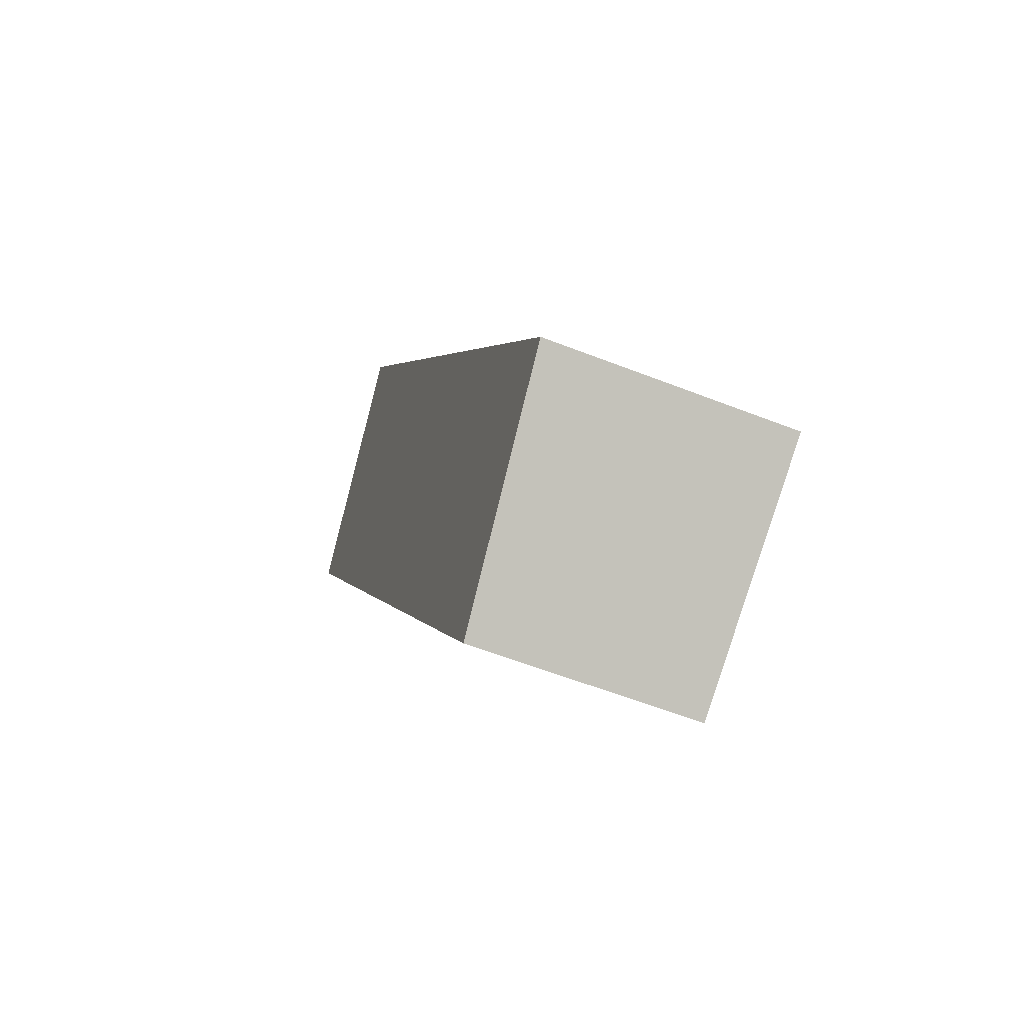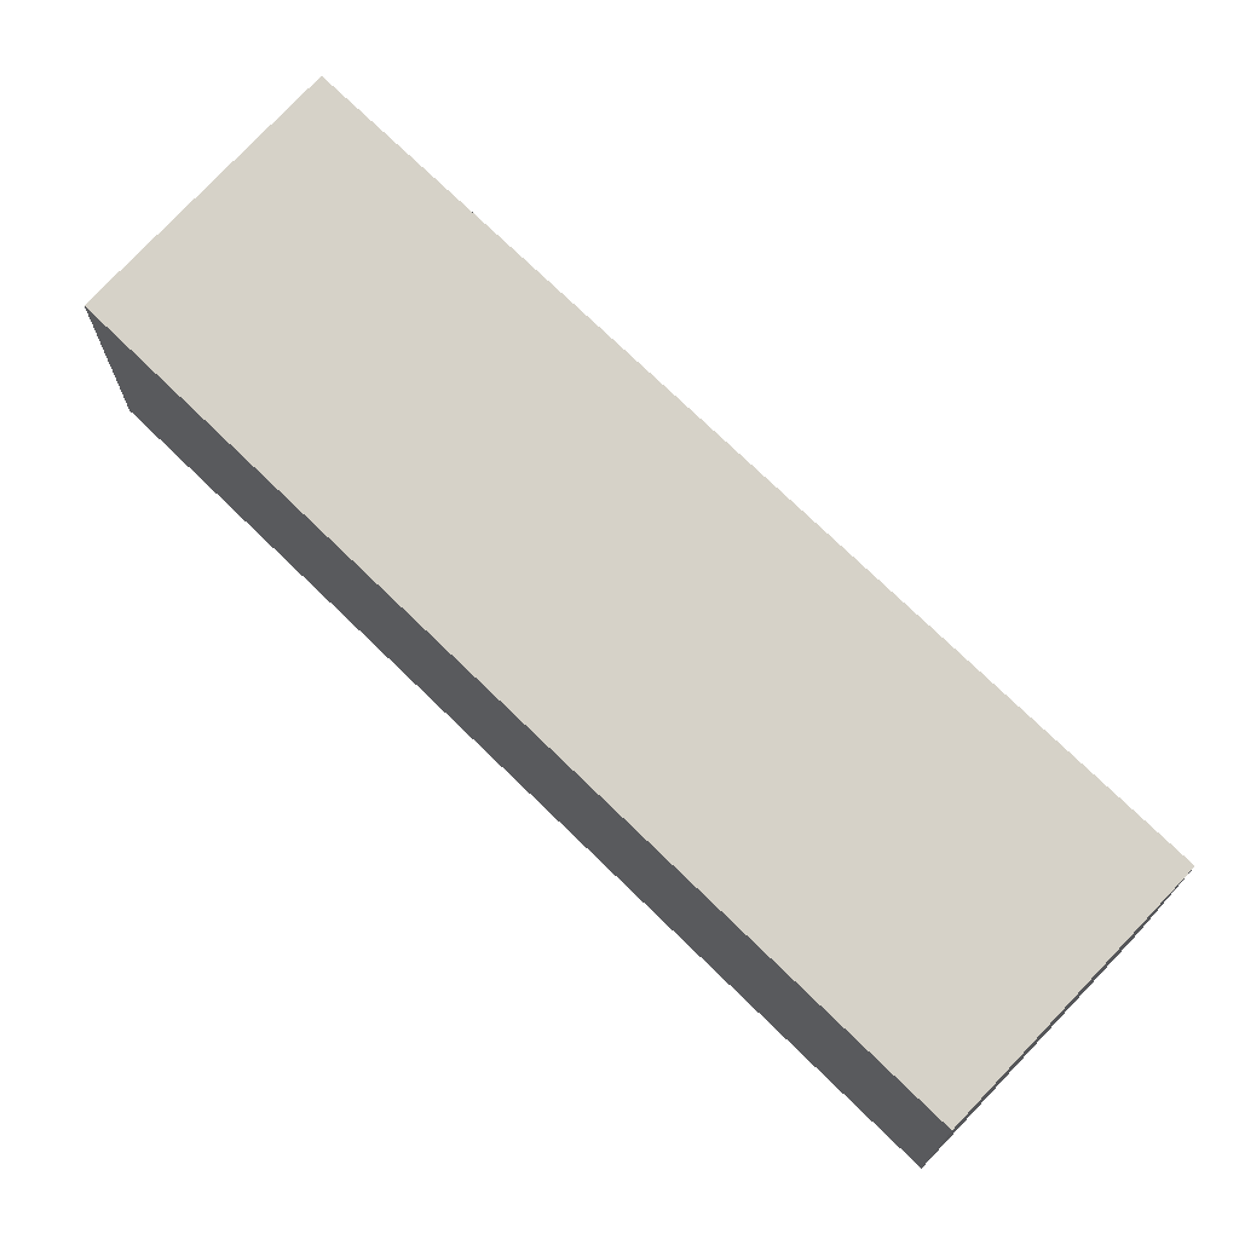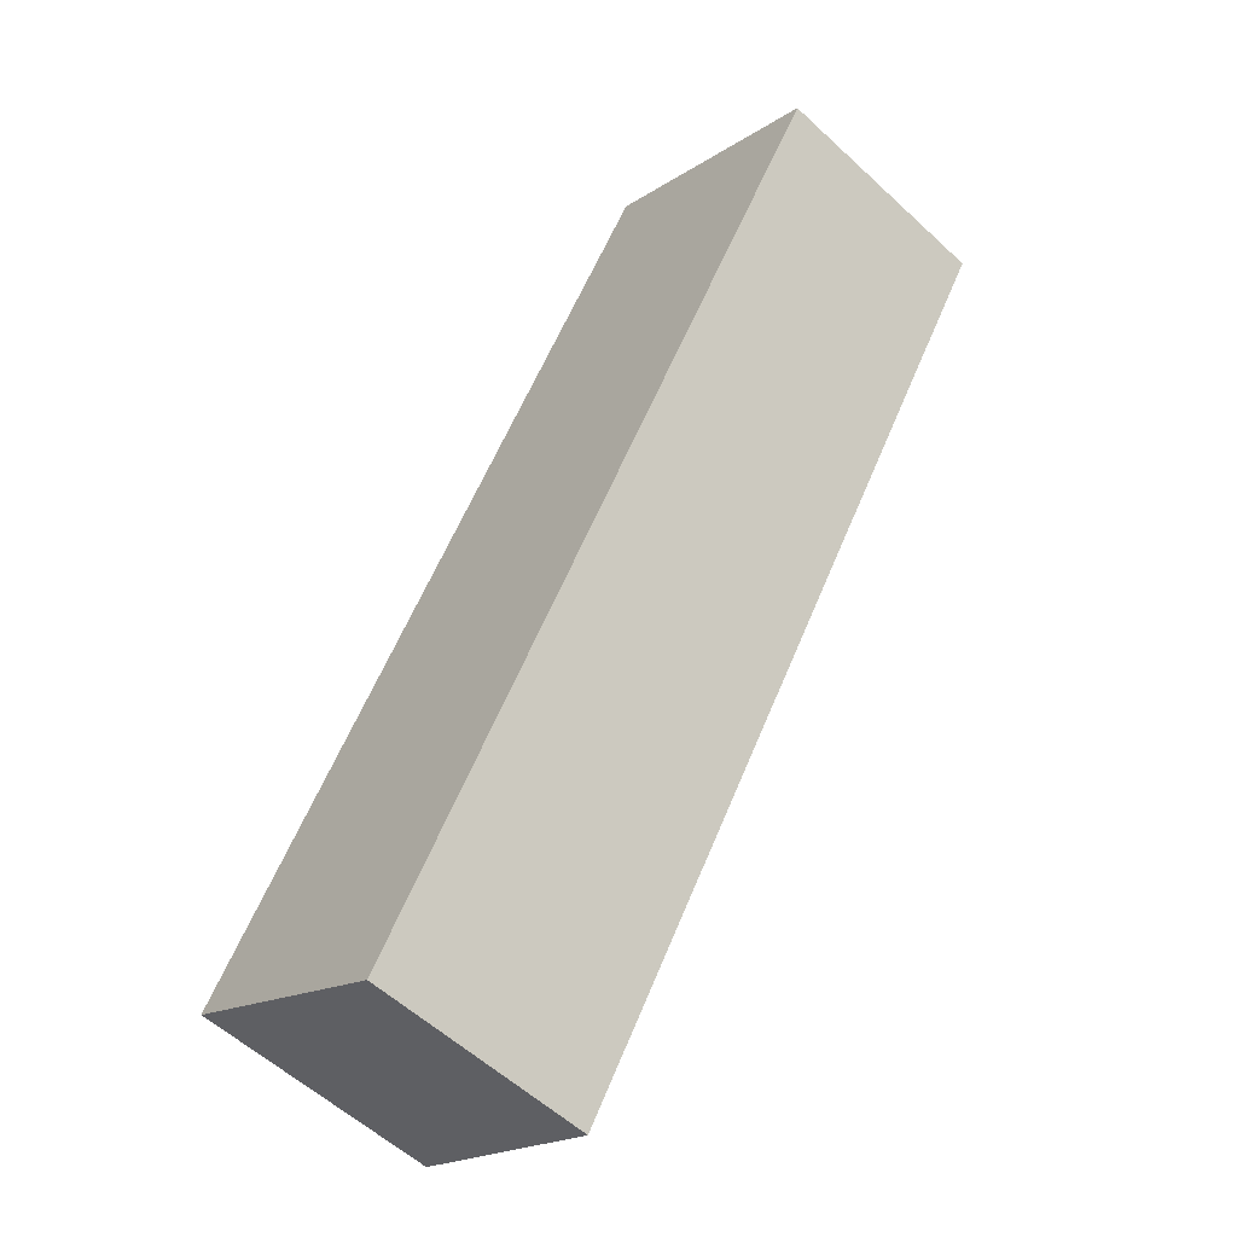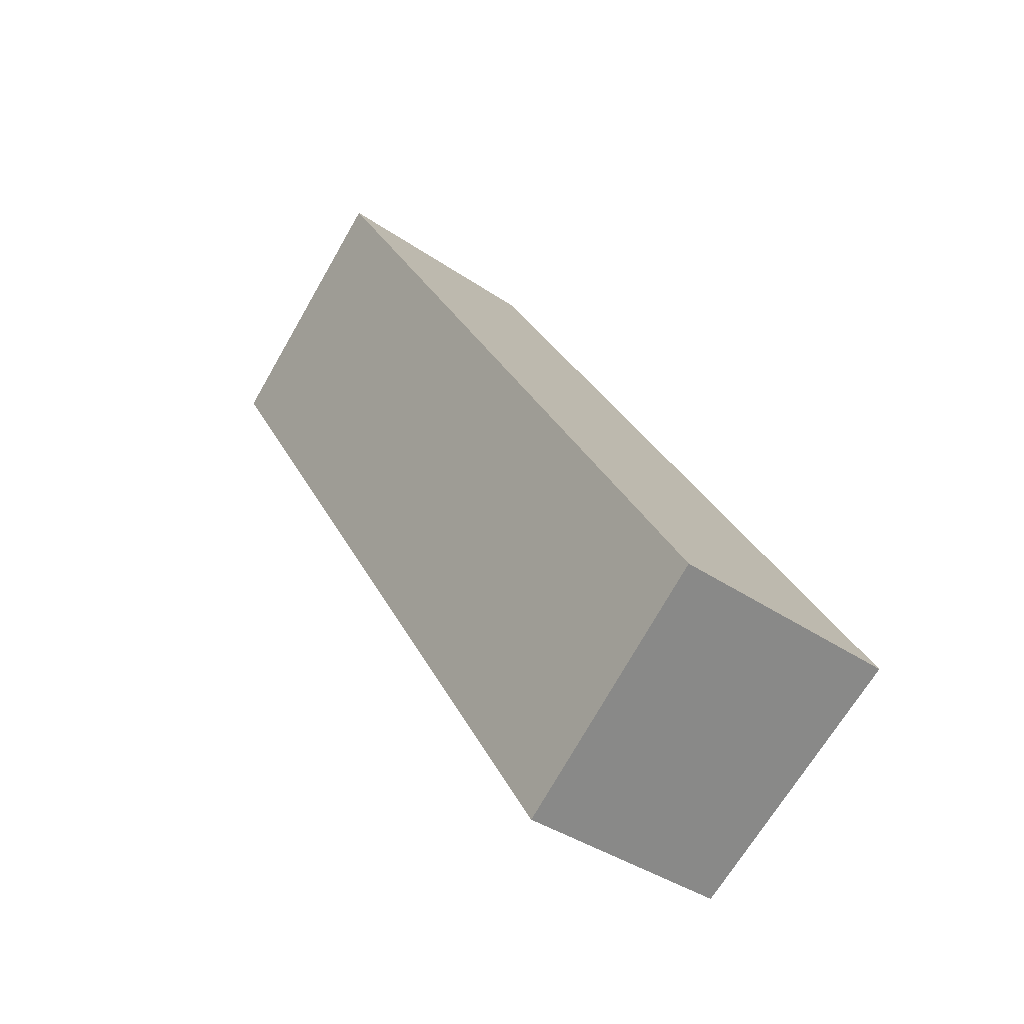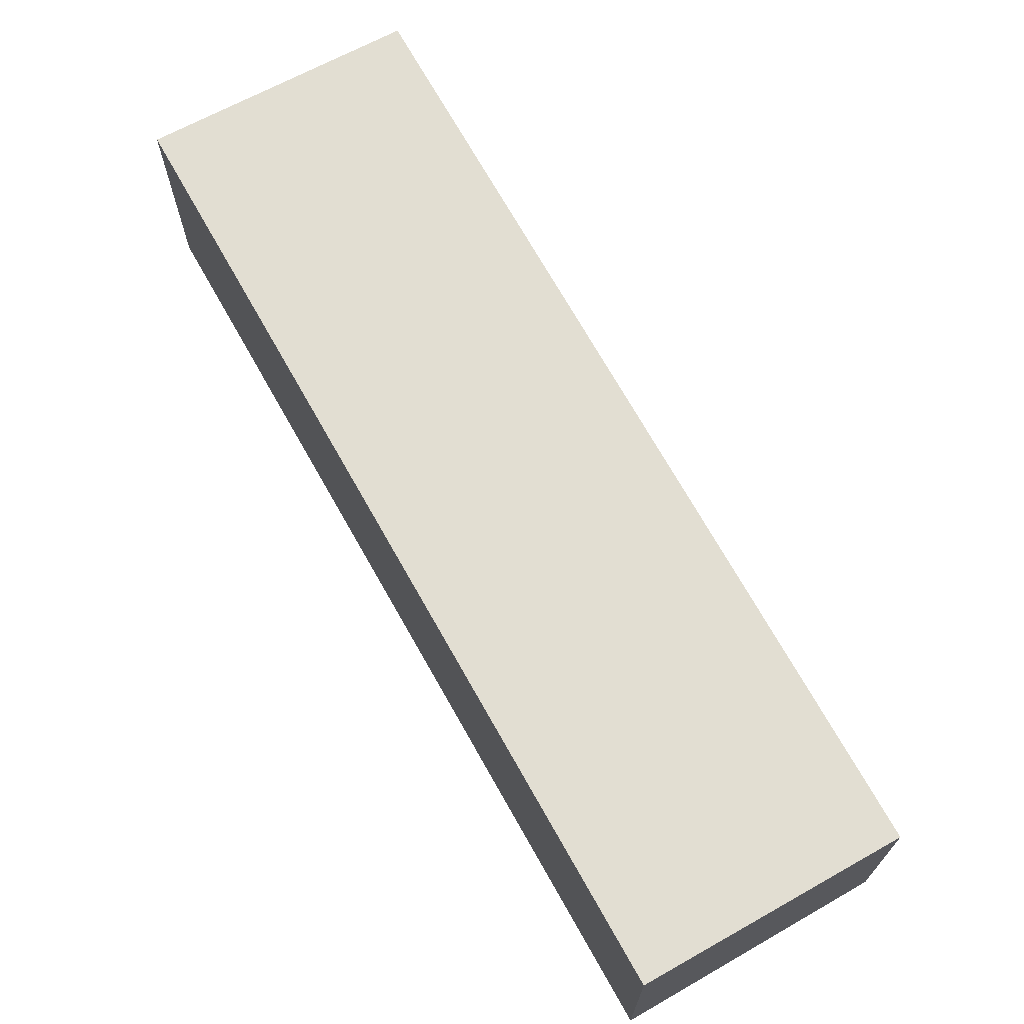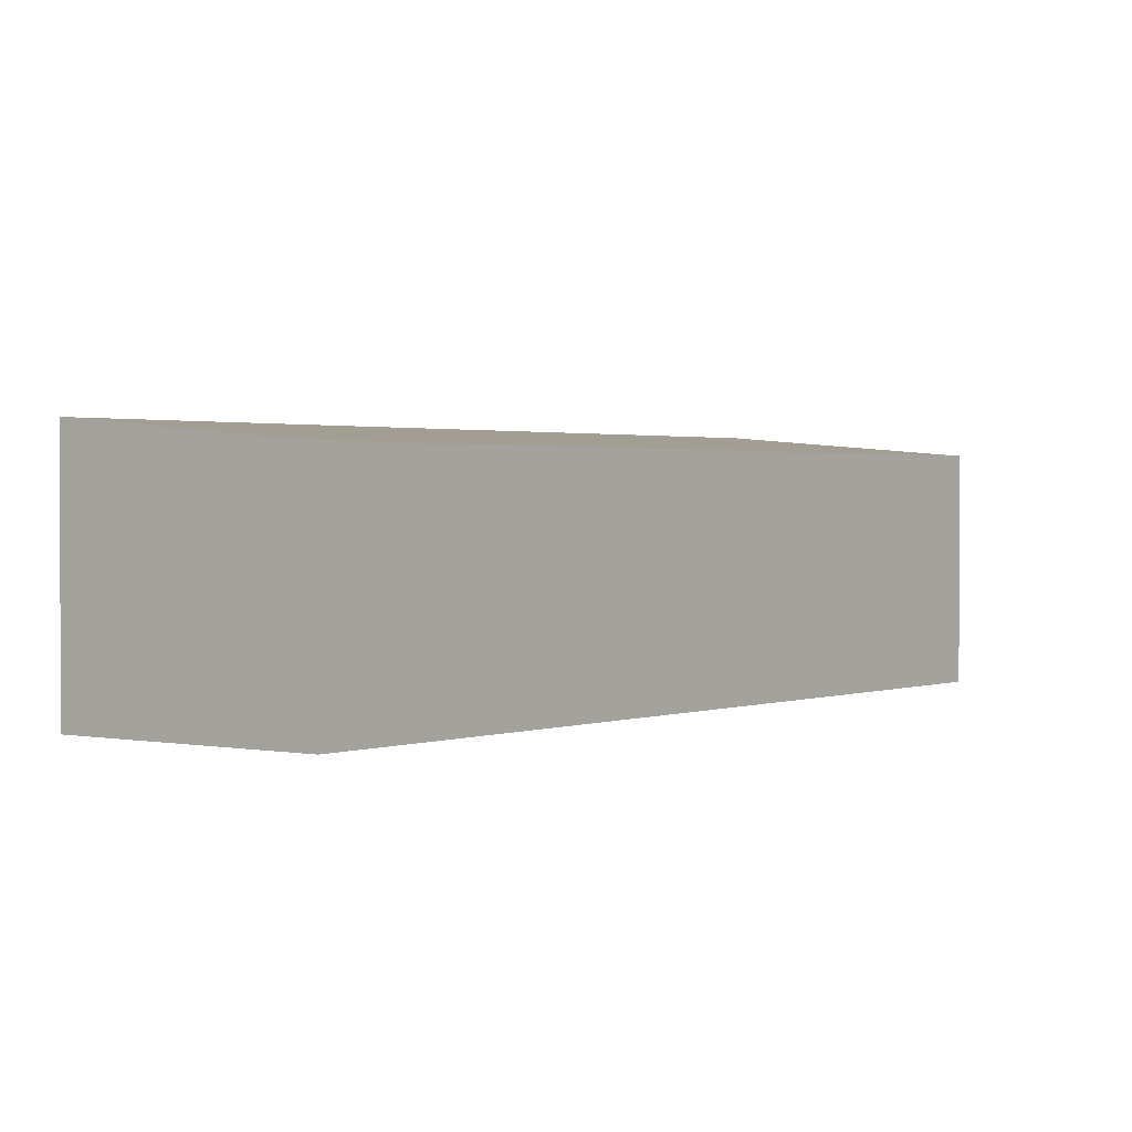
<metadata>
{"format":"obj","ext":"obj","renderer":"f3d","projection":"perspective","resolution":1024,"background":"white","views":[{"elev":-57.4,"azim":-112.3,"up":"+Z"},{"elev":72.3,"azim":166.8,"up":"+Y"},{"elev":-57.2,"azim":46.1,"up":"+Z"},{"elev":-37.2,"azim":-131.7,"up":"+Z"},{"elev":71.1,"azim":3.0,"up":"+Y"},{"elev":1.5,"azim":69.8,"up":"+Y"}]}
</metadata>
<code>
v  0 2.017 1.235e-16
v  5.963 1.841 5.294
v  1.838 1.842 -1.19
v  4.119 2.017 6.49
v  1.838 7.287e-17 -1.19
v  5.963 -3.242e-16 5.294
v  0 0 0
v  4.119 -3.974e-16 6.49
g defaultobject
f 1 2 3
f 2 1 4
f 2 5 3
f 5 2 6
f 3 7 1
f 7 3 5
f 7 4 1
f 4 7 8
f 8 2 4
f 2 8 6
f 6 7 5
f 7 6 8

</code>
